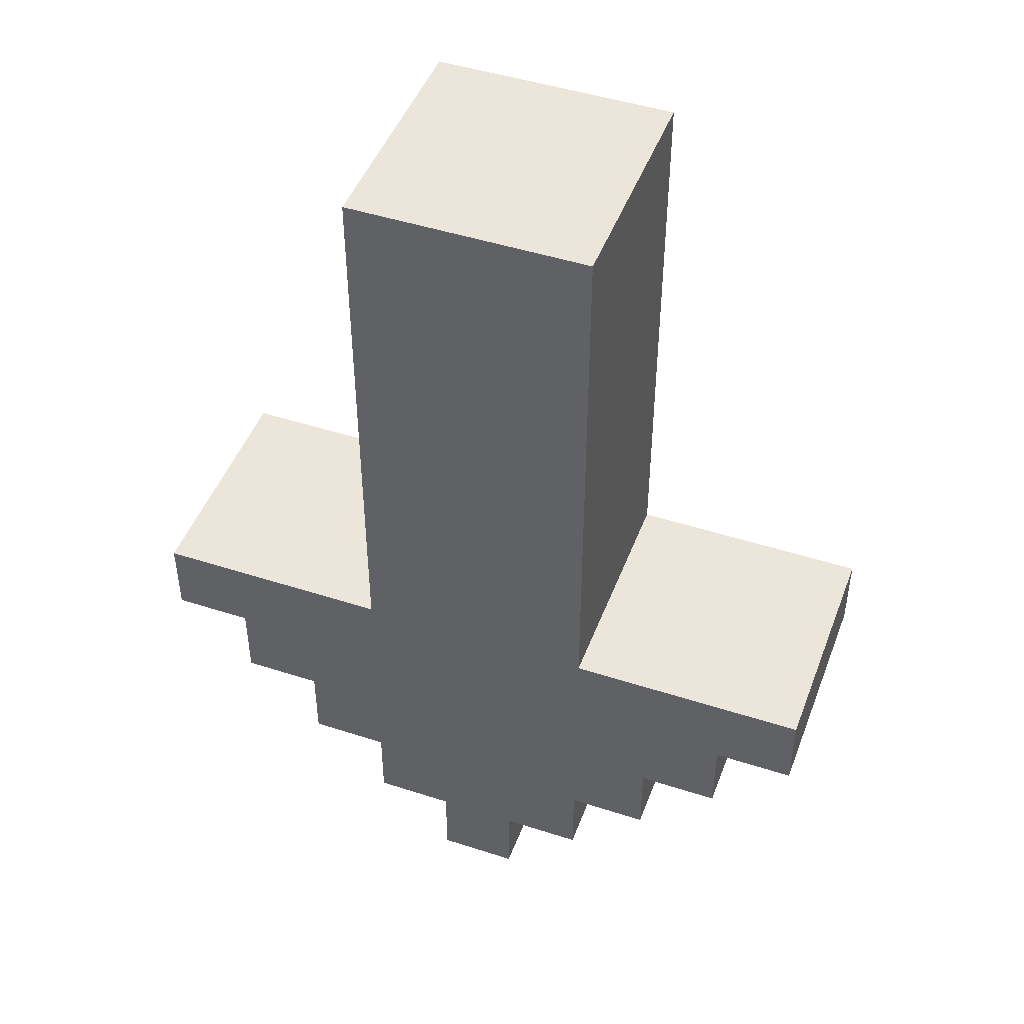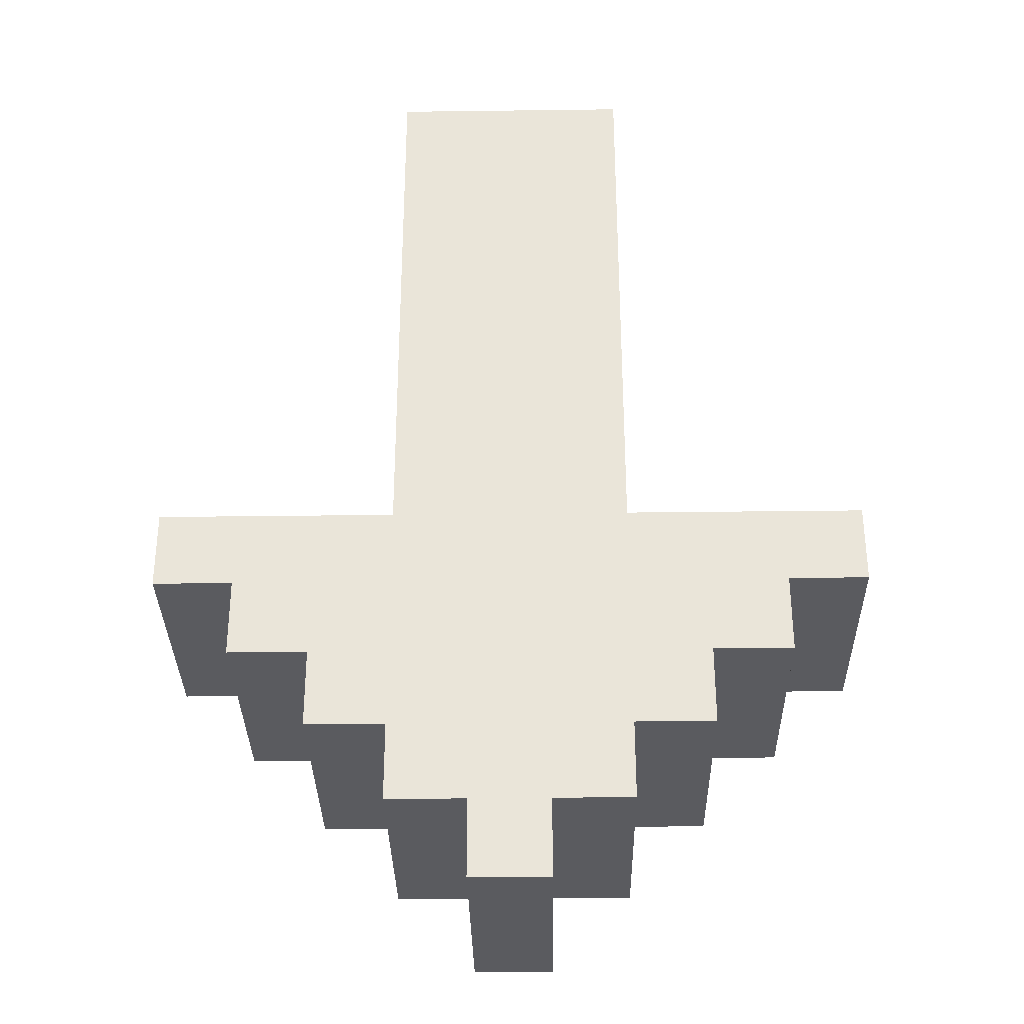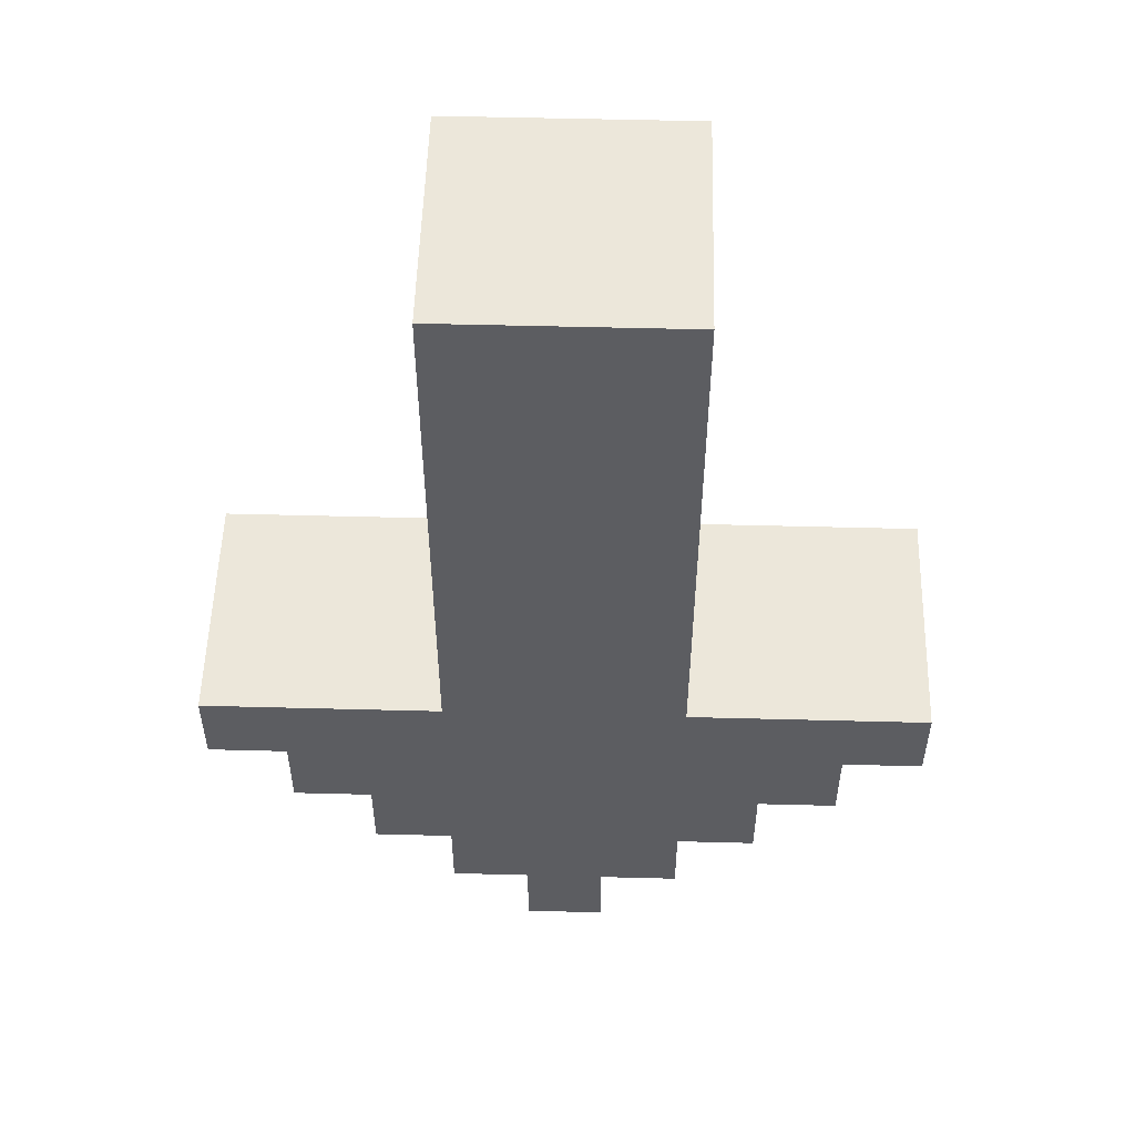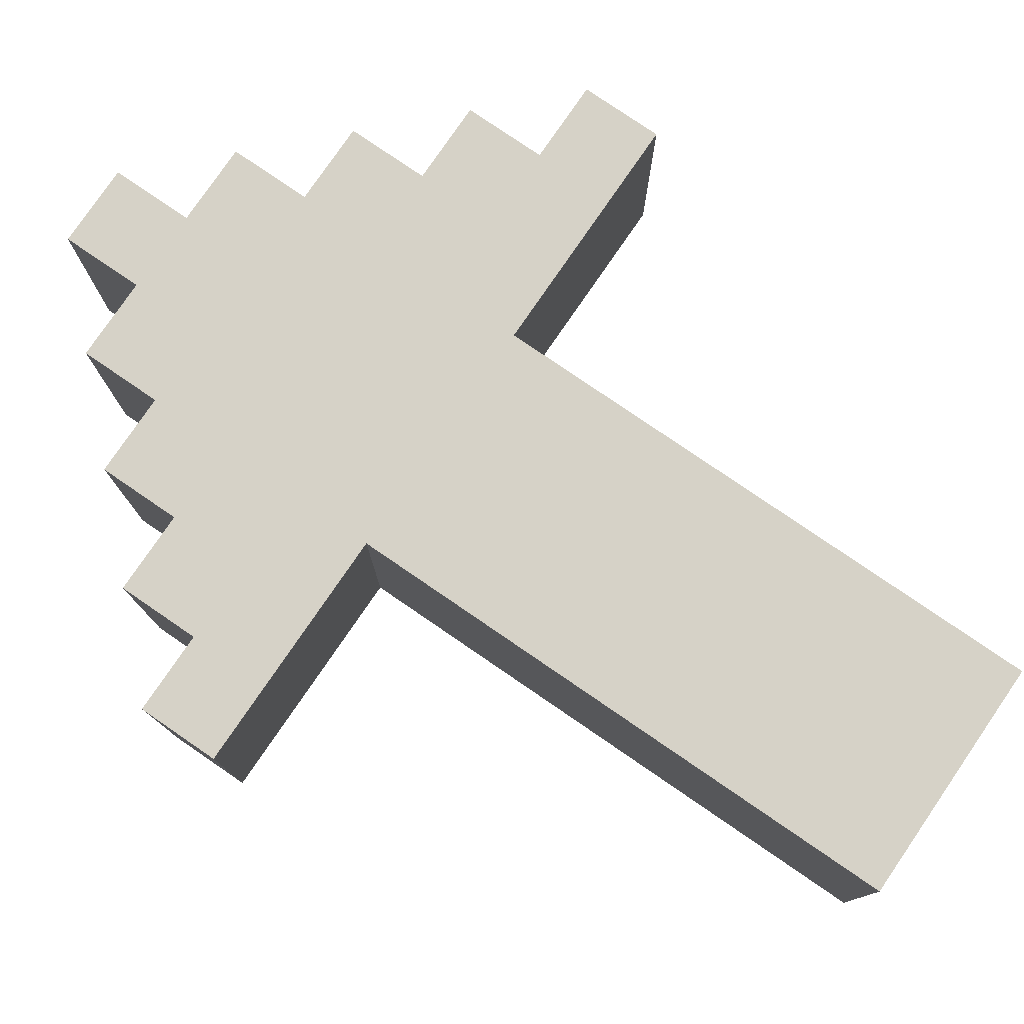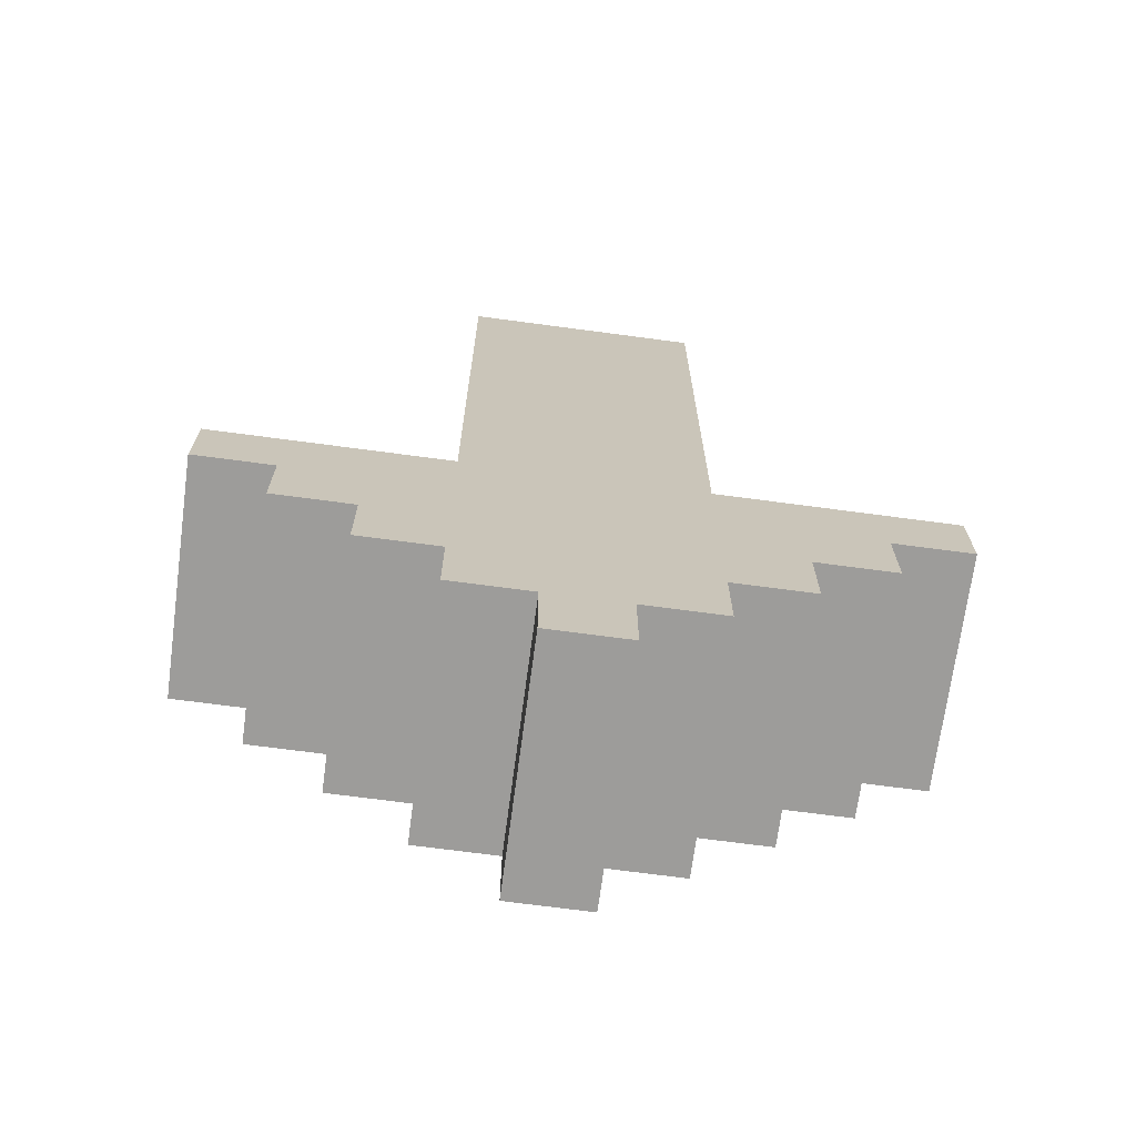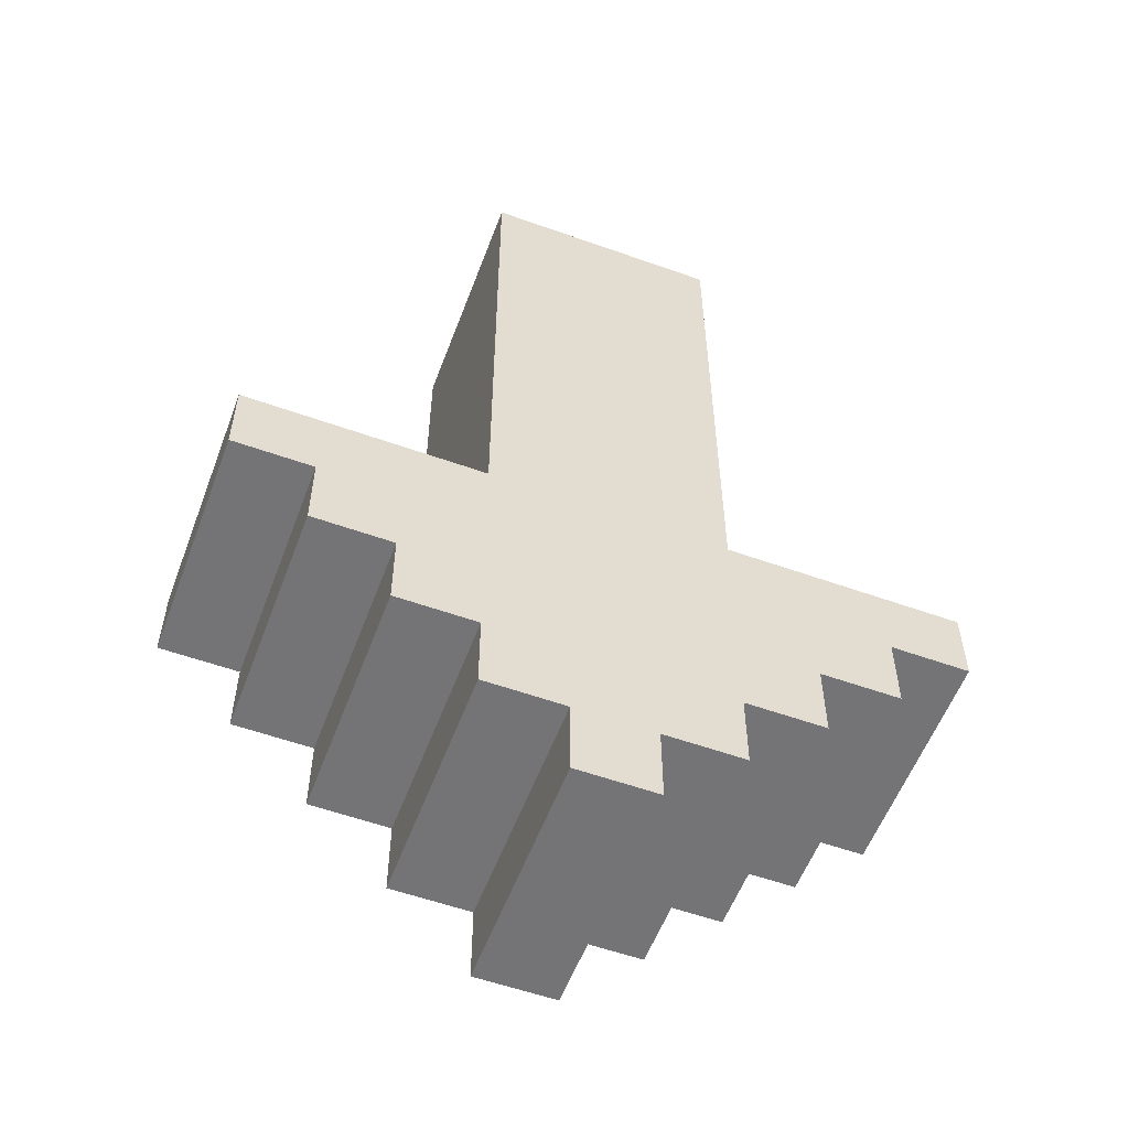
<metadata>
{"format":"obj","ext":"obj","renderer":"f3d","projection":"perspective","resolution":1024,"background":"white","views":[{"elev":46.8,"azim":20.2,"up":"+Y"},{"elev":-33.0,"azim":-179.0,"up":"+Y"},{"elev":53.2,"azim":1.6,"up":"+Y"},{"elev":78.5,"azim":124.4,"up":"+Z"},{"elev":-70.1,"azim":172.4,"up":"+Y"},{"elev":-56.3,"azim":-20.5,"up":"+Y"}]}
</metadata>
<code>
o
v -0.45 0.4 0.15
v -0.45 0.4 -0.15
v -0.45 0.5 0.15
v -0.45 0.5 -0.15
v -0.35 0.3 0.15
v -0.35 0.3 -0.15
v -0.35 0.4 0.15
v -0.35 0.4 -0.15
v -0.25 0.2 0.15
v -0.25 0.2 -0.15
v -0.25 0.3 0.15
v -0.25 0.3 -0.15
v -0.15 0.1 0.15
v -0.15 0.1 -0.15
v -0.15 0.2 0.15
v -0.15 0.2 -0.15
v -0.15 0.5 0.15
v -0.15 0.5 -0.15
v -0.15 1.2 0.15
v -0.15 1.2 -0.15
v -0.05 0 0.15
v -0.05 0 -0.15
v -0.05 0.1 0.15
v -0.05 0.1 -0.15
v 0.05 0 0.15
v 0.05 0 -0.15
v 0.05 0.1 0.15
v 0.05 0.1 -0.15
v 0.15 0.1 0.15
v 0.15 0.1 -0.15
v 0.15 0.2 0.15
v 0.15 0.2 -0.15
v 0.15 0.5 0.15
v 0.15 0.5 -0.15
v 0.15 1.2 0.15
v 0.15 1.2 -0.15
v 0.25 0.2 0.15
v 0.25 0.2 -0.15
v 0.25 0.3 0.15
v 0.25 0.3 -0.15
v 0.35 0.3 0.15
v 0.35 0.3 -0.15
v 0.35 0.4 0.15
v 0.35 0.4 -0.15
v 0.45 0.4 0.15
v 0.45 0.4 -0.15
v 0.45 0.5 0.15
v 0.45 0.5 -0.15
v -0.45 0.4 0.15
v -0.45 0.5 0.15
v -0.35 0.3 0.15
v -0.35 0.4 0.15
v -0.25 0.2 0.15
v -0.25 0.3 0.15
v -0.15 0.1 0.15
v -0.15 0.2 0.15
v -0.15 0.5 0.15
v -0.15 1.2 0.15
v -0.05 0 0.15
v -0.05 0.1 0.15
v 0.05 0 0.15
v 0.05 0.1 0.15
v 0.15 0.1 0.15
v 0.15 0.2 0.15
v 0.15 0.5 0.15
v 0.15 1.2 0.15
v 0.25 0.2 0.15
v 0.25 0.3 0.15
v 0.35 0.3 0.15
v 0.35 0.4 0.15
v 0.45 0.4 0.15
v 0.45 0.5 0.15
v -0.45 0.4 -0.15
v -0.45 0.5 -0.15
v -0.35 0.3 -0.15
v -0.35 0.4 -0.15
v -0.25 0.2 -0.15
v -0.25 0.3 -0.15
v -0.15 0.1 -0.15
v -0.15 0.2 -0.15
v -0.15 0.5 -0.15
v -0.15 1.2 -0.15
v -0.05 0 -0.15
v -0.05 0.1 -0.15
v 0.05 0 -0.15
v 0.05 0.1 -0.15
v 0.15 0.1 -0.15
v 0.15 0.2 -0.15
v 0.15 0.5 -0.15
v 0.15 1.2 -0.15
v 0.25 0.2 -0.15
v 0.25 0.3 -0.15
v 0.35 0.3 -0.15
v 0.35 0.4 -0.15
v 0.45 0.4 -0.15
v 0.45 0.5 -0.15
v -0.05 0 0.15
v 0.05 0 0.15
v -0.05 0 -0.15
v 0.05 0 -0.15
v -0.15 0.1 0.15
v -0.05 0.1 0.15
v 0.05 0.1 0.15
v 0.15 0.1 0.15
v -0.15 0.1 -0.15
v -0.05 0.1 -0.15
v 0.05 0.1 -0.15
v 0.15 0.1 -0.15
v -0.25 0.2 0.15
v -0.15 0.2 0.15
v 0.15 0.2 0.15
v 0.25 0.2 0.15
v -0.25 0.2 -0.15
v -0.15 0.2 -0.15
v 0.15 0.2 -0.15
v 0.25 0.2 -0.15
v -0.35 0.3 0.15
v -0.25 0.3 0.15
v 0.25 0.3 0.15
v 0.35 0.3 0.15
v -0.35 0.3 -0.15
v -0.25 0.3 -0.15
v 0.25 0.3 -0.15
v 0.35 0.3 -0.15
v -0.45 0.4 0.15
v -0.35 0.4 0.15
v 0.35 0.4 0.15
v 0.45 0.4 0.15
v -0.45 0.4 -0.15
v -0.35 0.4 -0.15
v 0.35 0.4 -0.15
v 0.45 0.4 -0.15
v -0.45 0.5 0.15
v -0.15 0.5 0.15
v 0.15 0.5 0.15
v 0.45 0.5 0.15
v -0.45 0.5 -0.15
v -0.15 0.5 -0.15
v 0.15 0.5 -0.15
v 0.45 0.5 -0.15
v -0.15 1.2 0.15
v 0.15 1.2 0.15
v -0.15 1.2 -0.15
v 0.15 1.2 -0.15
f 3 2 1
f 4 2 3
f 7 6 5
f 8 6 7
f 11 10 9
f 12 10 11
f 15 14 13
f 16 14 15
f 19 18 17
f 20 18 19
f 23 22 21
f 24 22 23
f 25 26 27
f 27 26 28
f 29 30 31
f 31 30 32
f 33 34 35
f 35 34 36
f 37 38 39
f 39 38 40
f 41 42 43
f 43 42 44
f 45 46 47
f 47 46 48
f 52 50 49
f 54 52 51
f 56 54 53
f 57 50 52
f 57 52 54
f 57 54 56
f 60 56 55
f 60 58 57
f 60 57 56
f 61 60 59
f 62 58 60
f 62 60 61
f 63 58 62
f 64 58 63
f 65 58 64
f 66 58 65
f 67 65 64
f 68 65 67
f 69 65 68
f 70 65 69
f 71 65 70
f 72 65 71
f 73 74 76
f 75 76 78
f 77 78 80
f 76 74 81
f 78 76 81
f 80 78 81
f 79 80 84
f 81 82 84
f 80 81 84
f 83 84 85
f 84 82 86
f 85 84 86
f 86 82 87
f 87 82 88
f 88 82 89
f 89 82 90
f 88 89 91
f 91 89 92
f 92 89 93
f 93 89 94
f 94 89 95
f 95 89 96
f 99 98 97
f 100 98 99
f 105 102 101
f 106 102 105
f 107 104 103
f 108 104 107
f 113 110 109
f 114 110 113
f 115 112 111
f 116 112 115
f 121 118 117
f 122 118 121
f 123 120 119
f 124 120 123
f 129 126 125
f 130 126 129
f 131 128 127
f 132 128 131
f 133 134 137
f 137 134 138
f 135 136 139
f 139 136 140
f 141 142 143
f 143 142 144

</code>
